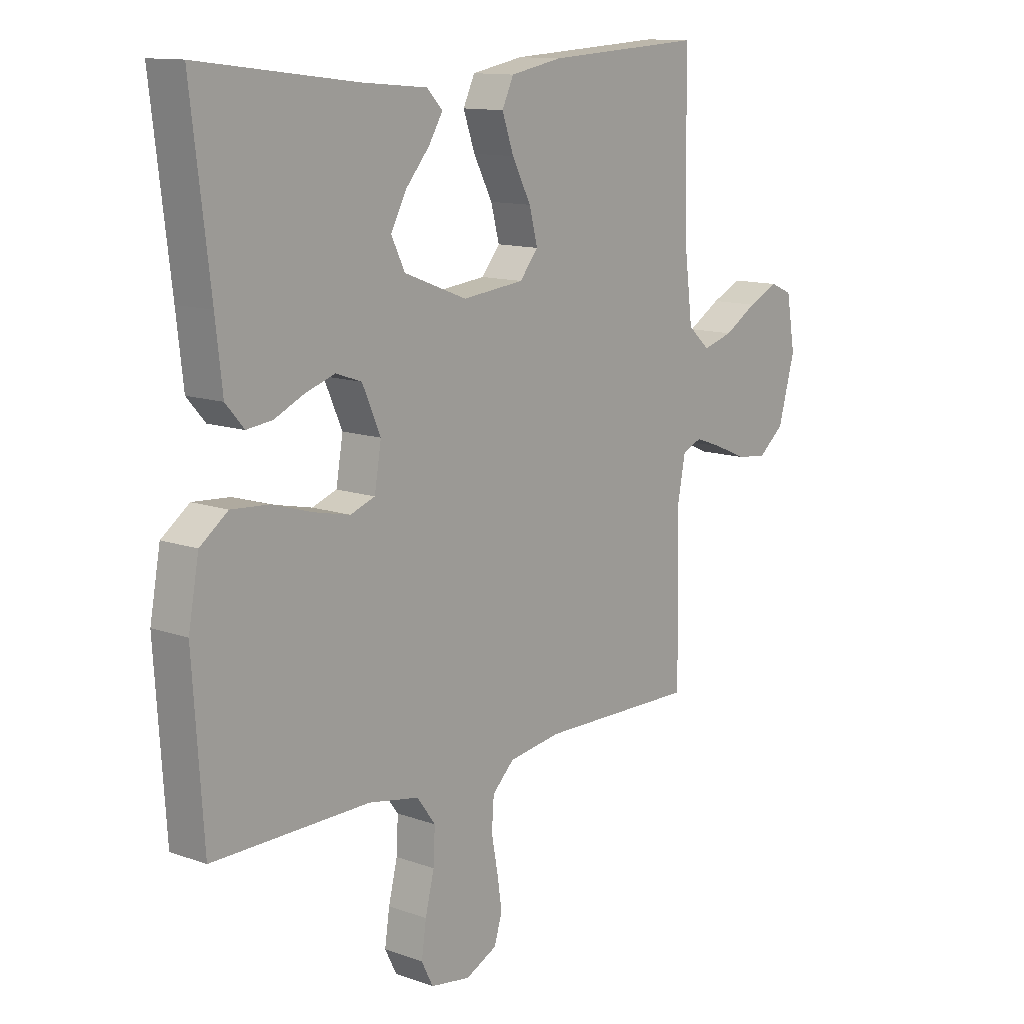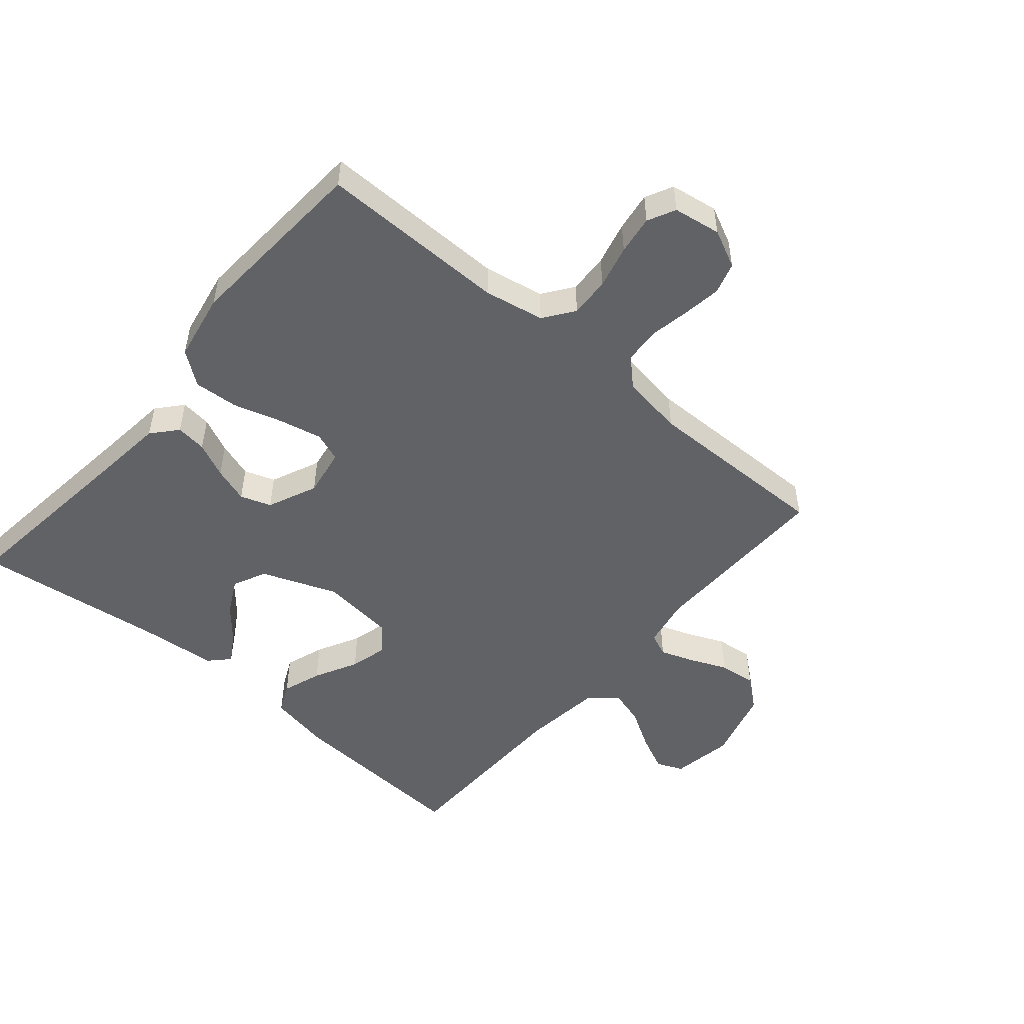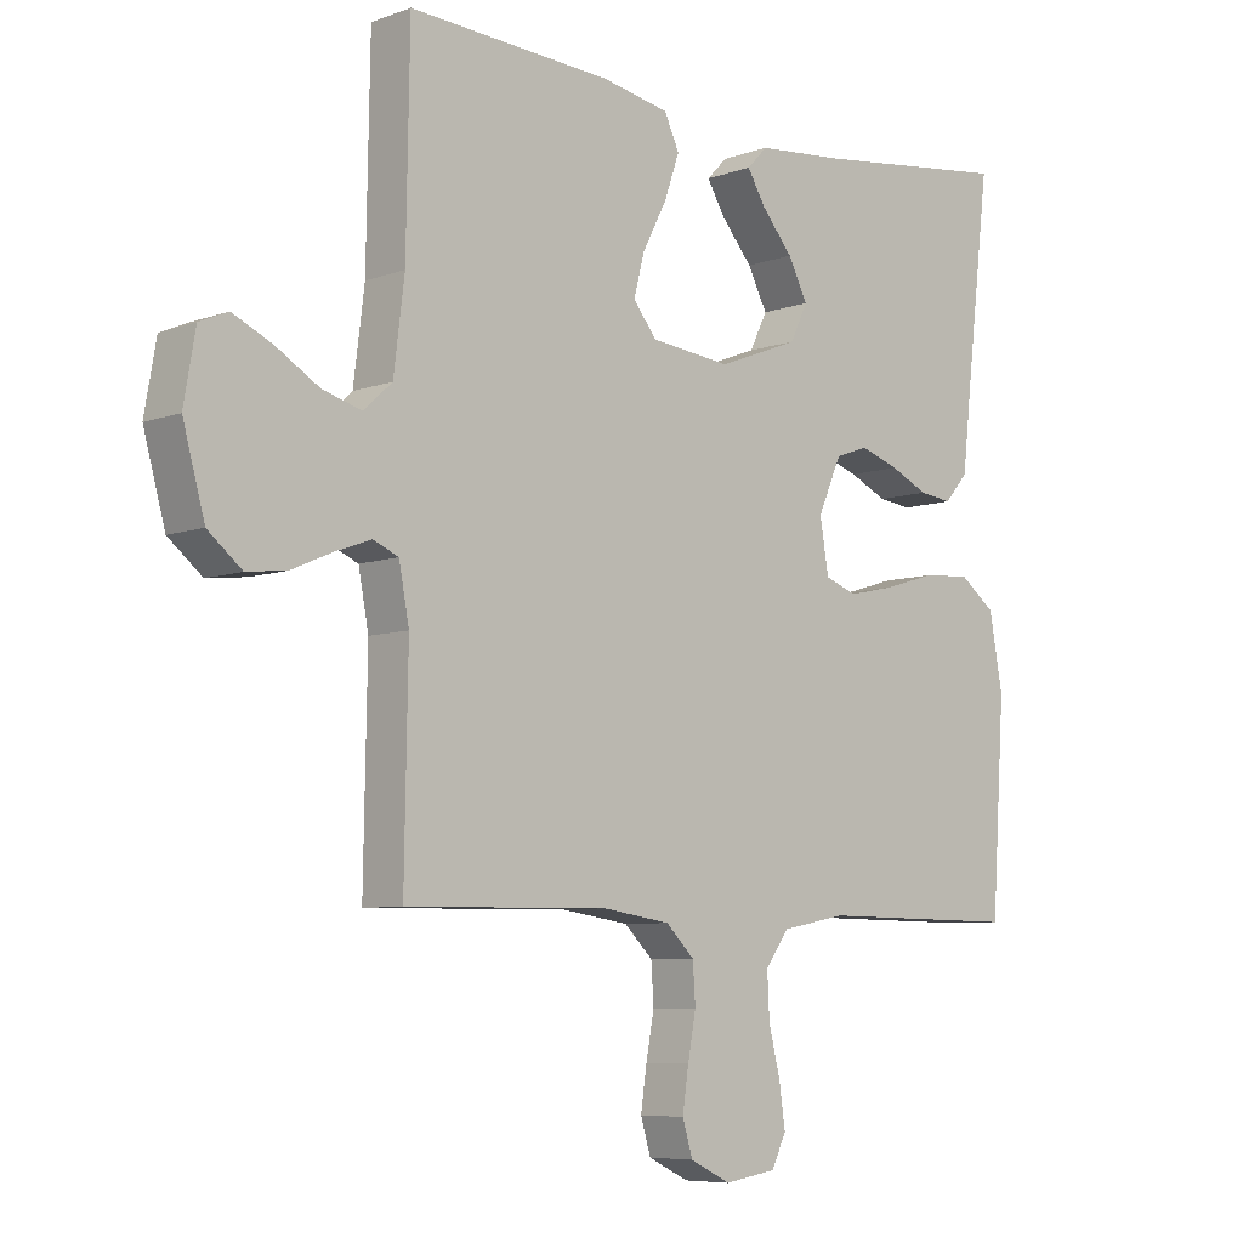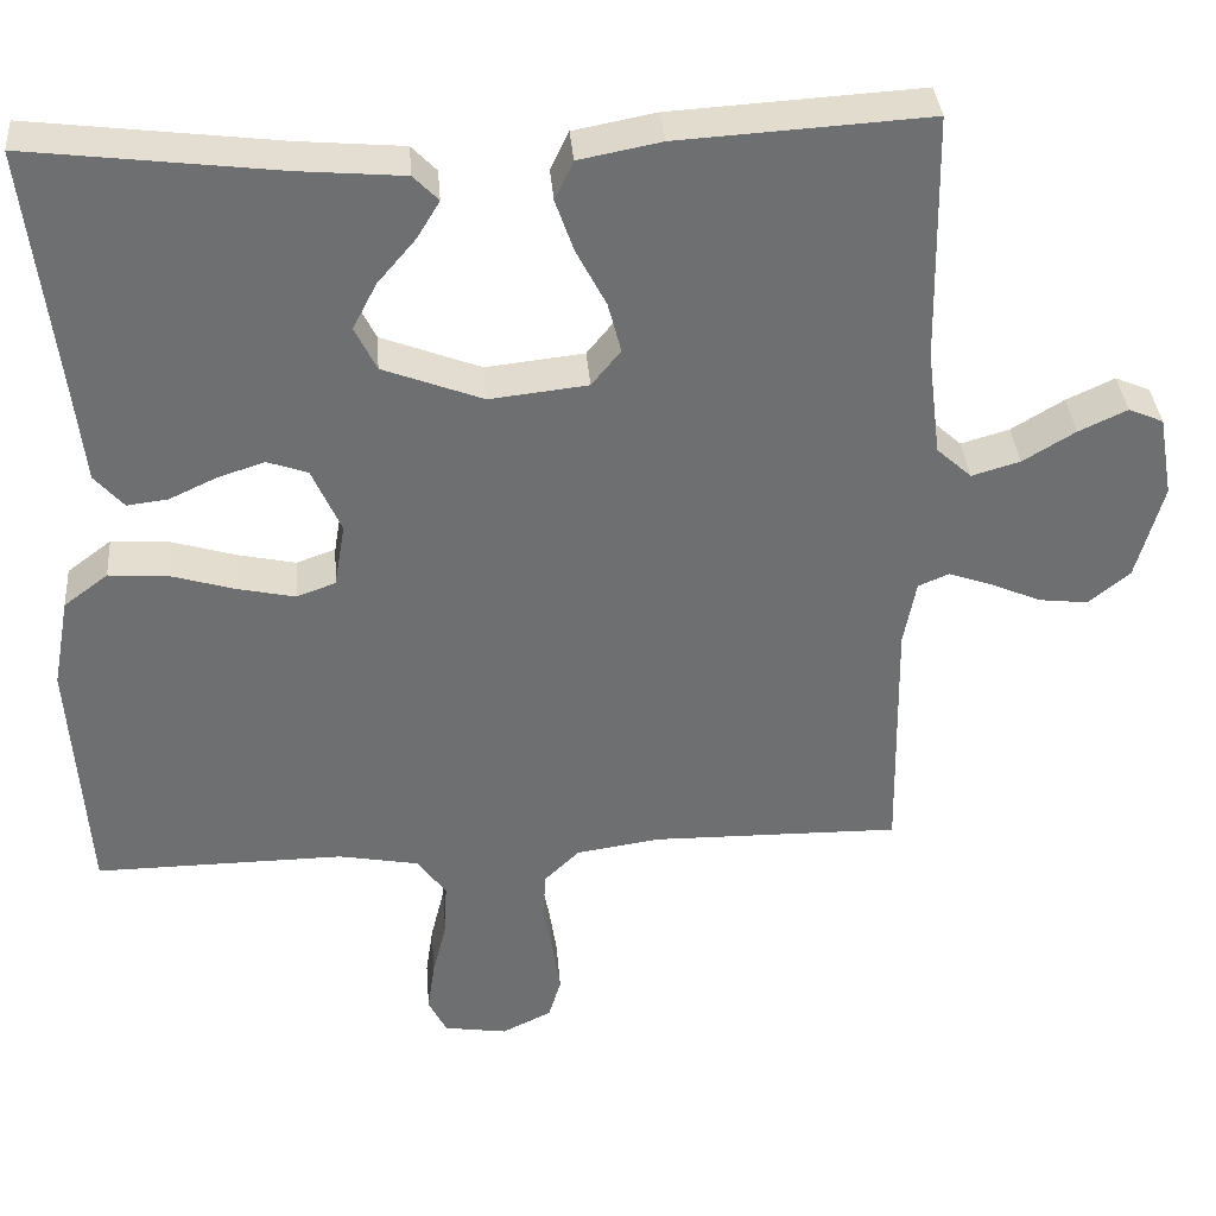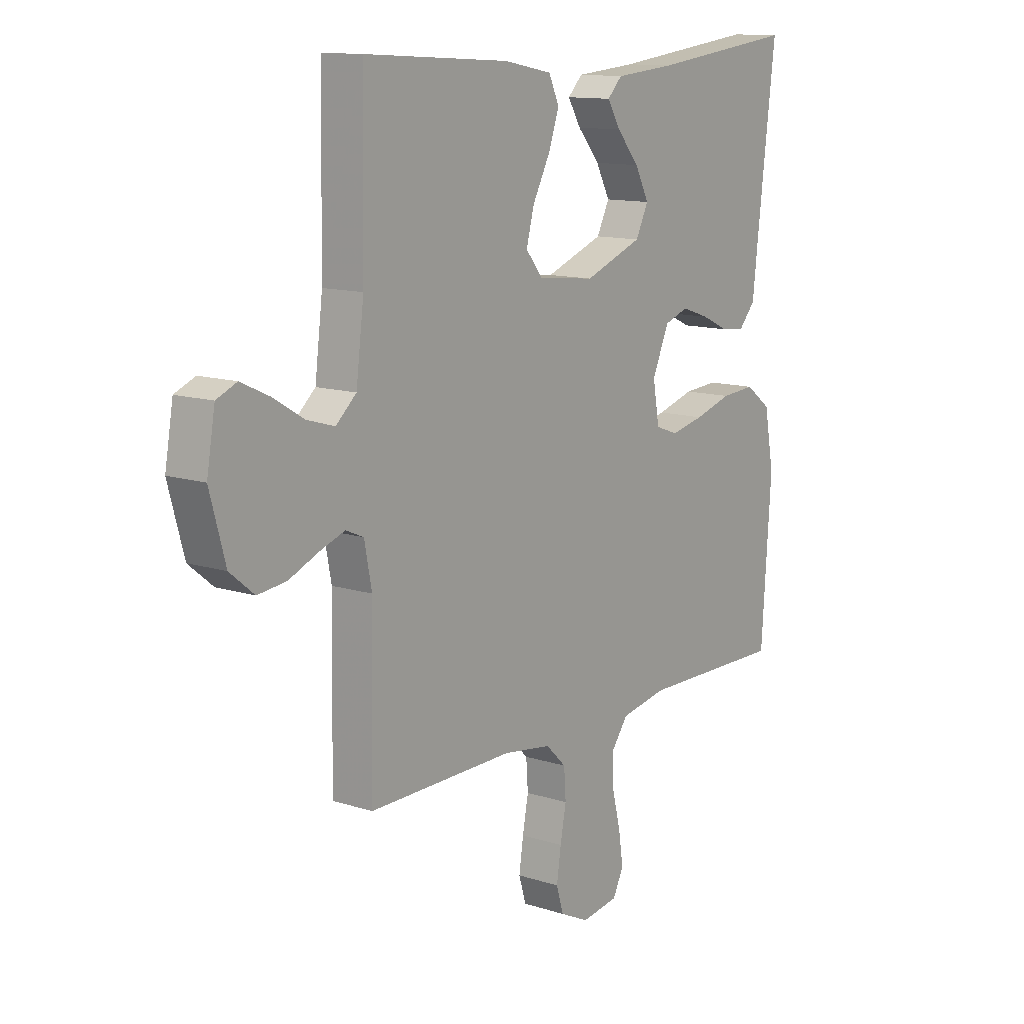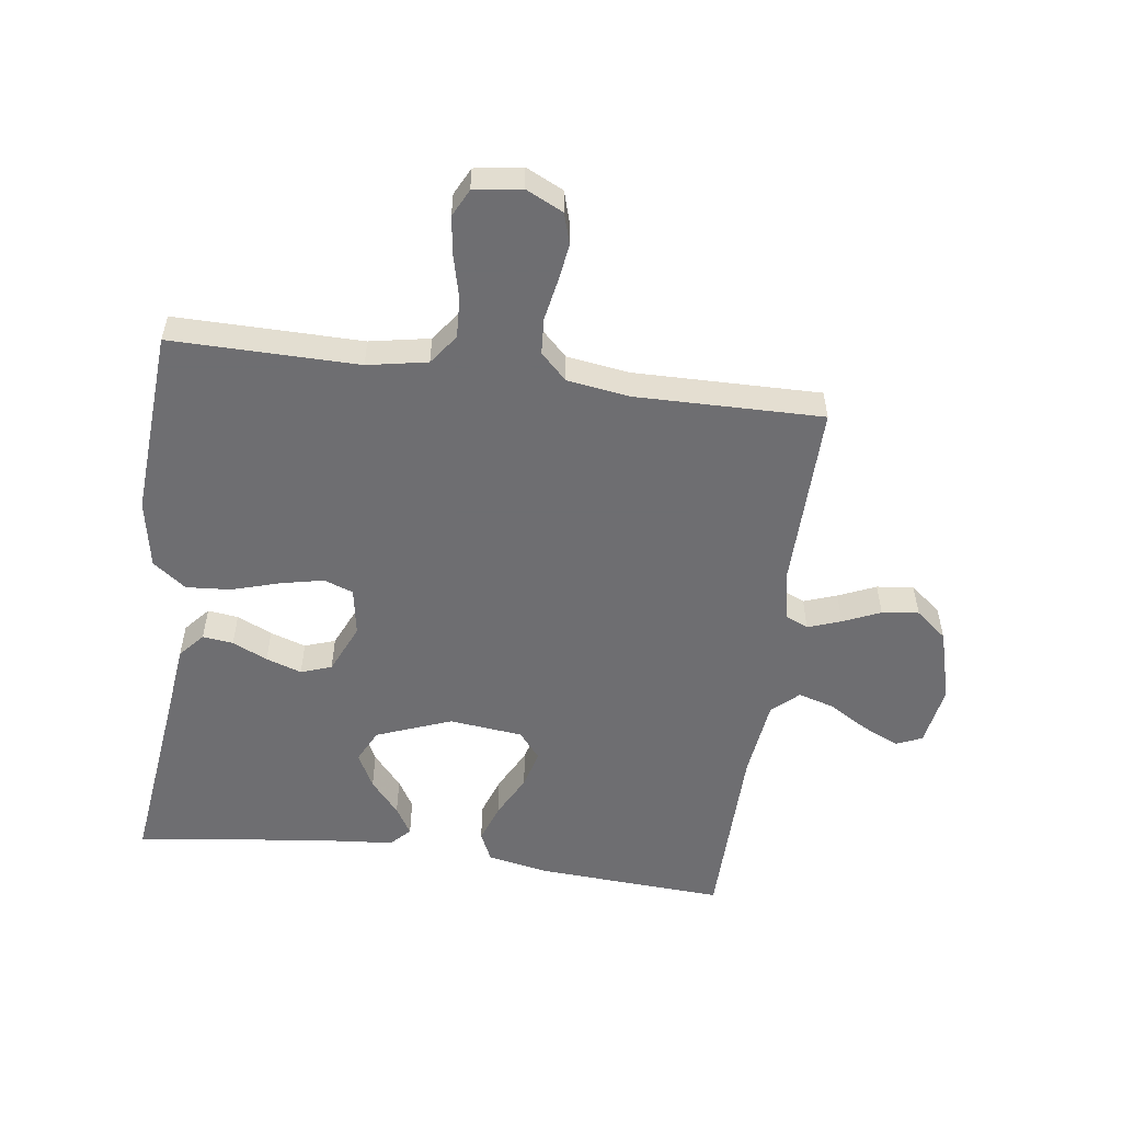
<metadata>
{"format":"obj","ext":"obj","renderer":"f3d","projection":"perspective","resolution":1024,"background":"white","views":[{"elev":12.3,"azim":130.0,"up":"+Z"},{"elev":-50.5,"azim":139.6,"up":"+Y"},{"elev":-7.0,"azim":-43.8,"up":"+Z"},{"elev":35.8,"azim":175.4,"up":"+Z"},{"elev":12.4,"azim":-53.2,"up":"+Z"},{"elev":-54.4,"azim":172.3,"up":"+Y"}]}
</metadata>
<code>
v 0.5 0.07 0.5
v 0.464 0.07 0.2
v 0.451 0.07 0.085
v 0.416 0.07 0.045
v 0.367 0.07 0.051
v 0.311 0.07 0.077
v 0.254 0.07 0.096
v 0.205 0.07 0.079
v 0.17 0.07 0
v 0.183 0.07 -0.077
v 0.23 0.07 -0.094
v 0.299 0.07 -0.079
v 0.376 0.07 -0.056
v 0.447 0.07 -0.051
v 0.5 0.07 -0.091
v 0.52 0.07 -0.2
v 0.5 0.07 -0.5
v 0.2 0.07 -0.497
v 0.104 0.07 -0.515
v 0.069 0.07 -0.563
v 0.072 0.07 -0.627
v 0.089 0.07 -0.696
v 0.098 0.07 -0.758
v 0.076 0.07 -0.802
v 0 0.07 -0.814
v -0.06 0.07 -0.785
v -0.075 0.07 -0.735
v -0.066 0.07 -0.674
v -0.054 0.07 -0.61
v -0.058 0.07 -0.552
v -0.1 0.07 -0.511
v -0.2 0.07 -0.496
v -0.5 0.07 -0.5
v -0.495 0.07 -0.2
v -0.51 0.07 -0.121
v -0.547 0.07 -0.105
v -0.6 0.07 -0.124
v -0.66 0.07 -0.15
v -0.719 0.07 -0.157
v -0.769 0.07 -0.116
v -0.801 0.07 0
v -0.784 0.07 0.098
v -0.742 0.07 0.116
v -0.684 0.07 0.089
v -0.621 0.07 0.051
v -0.563 0.07 0.034
v -0.521 0.07 0.072
v -0.505 0.07 0.2
v -0.5 0.07 0.5
v -0.2 0.07 0.482
v -0.101 0.07 0.463
v -0.079 0.07 0.416
v -0.101 0.07 0.353
v -0.137 0.07 0.284
v -0.153 0.07 0.223
v -0.118 0.07 0.18
v 0 0.07 0.167
v 0.12 0.07 0.213
v 0.146 0.07 0.266
v 0.117 0.07 0.322
v 0.071 0.07 0.376
v 0.044 0.07 0.421
v 0.074 0.07 0.452
v 0.2 0.07 0.463
v 0.5 0 0.5
v 0.464 0 0.2
v 0.451 0 0.085
v 0.416 0 0.045
v 0.367 0 0.051
v 0.311 0 0.077
v 0.254 0 0.096
v 0.205 0 0.079
v 0.17 0 0
v 0.183 0 -0.077
v 0.23 0 -0.094
v 0.299 0 -0.079
v 0.376 0 -0.056
v 0.447 0 -0.051
v 0.5 0 -0.091
v 0.52 0 -0.2
v 0.5 0 -0.5
v 0.2 0 -0.497
v 0.104 0 -0.515
v 0.069 0 -0.563
v 0.072 0 -0.627
v 0.089 0 -0.696
v 0.098 0 -0.758
v 0.076 0 -0.802
v 0 0 -0.814
v -0.06 0 -0.785
v -0.075 0 -0.735
v -0.066 0 -0.674
v -0.054 0 -0.61
v -0.058 0 -0.552
v -0.1 0 -0.511
v -0.2 0 -0.496
v -0.5 0 -0.5
v -0.495 0 -0.2
v -0.51 0 -0.121
v -0.547 0 -0.105
v -0.6 0 -0.124
v -0.66 0 -0.15
v -0.719 0 -0.157
v -0.769 0 -0.116
v -0.801 0 0
v -0.784 0 0.098
v -0.742 0 0.116
v -0.684 0 0.089
v -0.621 0 0.051
v -0.563 0 0.034
v -0.521 0 0.072
v -0.505 0 0.2
v -0.5 0 0.5
v -0.2 0 0.482
v -0.101 0 0.463
v -0.079 0 0.416
v -0.101 0 0.353
v -0.137 0 0.284
v -0.153 0 0.223
v -0.118 0 0.18
v 0 0 0.167
v 0.12 0 0.213
v 0.146 0 0.266
v 0.117 0 0.322
v 0.071 0 0.376
v 0.044 0 0.421
v 0.074 0 0.452
v 0.2 0 0.463
f 61 62 63 64
f 60 61 64 1
f 59 60 1 2
f 58 59 2 3
f 57 58 3
f 56 57 3
f 51 52 53 54
f 51 54 55
f 48 49 50 51
f 47 48 51 55
f 46 47 55 56
f 42 43 44 45
f 42 45 46
f 41 42 46
f 40 41 46
f 37 38 39 40
f 36 37 40 46
f 35 36 46 56
f 32 33 34
f 31 32 34 35
f 26 27 28 29
f 24 25 26 29
f 24 29 30
f 21 22 23 24
f 20 21 24 30
f 19 20 30 31
f 15 16 17 18
f 12 13 14 15
f 11 12 15 18
f 10 11 18 19
f 3 4 5 6
f 3 6 7
f 56 3 7
f 35 56 7 8
f 31 35 8 9
f 9 10 19 31
f 128 127 126 125
f 65 128 125 124
f 66 65 124 123
f 67 66 123 122
f 67 122 121
f 67 121 120
f 118 117 116 115
f 119 118 115
f 115 114 113 112
f 119 115 112 111
f 120 119 111 110
f 109 108 107 106
f 110 109 106
f 110 106 105
f 110 105 104
f 104 103 102 101
f 110 104 101 100
f 120 110 100 99
f 98 97 96
f 99 98 96 95
f 93 92 91 90
f 93 90 89 88
f 94 93 88
f 88 87 86 85
f 94 88 85 84
f 95 94 84 83
f 82 81 80 79
f 79 78 77 76
f 82 79 76 75
f 83 82 75 74
f 70 69 68 67
f 71 70 67
f 71 67 120
f 72 71 120 99
f 73 72 99 95
f 95 83 74 73
f 1 65 66 2
f 2 66 67 3
f 3 67 68 4
f 4 68 69 5
f 5 69 70 6
f 6 70 71 7
f 7 71 72 8
f 8 72 73 9
f 9 73 74 10
f 10 74 75 11
f 11 75 76 12
f 12 76 77 13
f 13 77 78 14
f 14 78 79 15
f 15 79 80 16
f 16 80 81 17
f 17 81 82 18
f 18 82 83 19
f 19 83 84 20
f 20 84 85 21
f 21 85 86 22
f 22 86 87 23
f 23 87 88 24
f 24 88 89 25
f 25 89 90 26
f 26 90 91 27
f 27 91 92 28
f 28 92 93 29
f 29 93 94 30
f 30 94 95 31
f 31 95 96 32
f 32 96 97 33
f 33 97 98 34
f 34 98 99 35
f 35 99 100 36
f 36 100 101 37
f 37 101 102 38
f 38 102 103 39
f 39 103 104 40
f 40 104 105 41
f 41 105 106 42
f 42 106 107 43
f 43 107 108 44
f 44 108 109 45
f 45 109 110 46
f 46 110 111 47
f 47 111 112 48
f 48 112 113 49
f 49 113 114 50
f 50 114 115 51
f 51 115 116 52
f 52 116 117 53
f 53 117 118 54
f 54 118 119 55
f 55 119 120 56
f 56 120 121 57
f 57 121 122 58
f 58 122 123 59
f 59 123 124 60
f 60 124 125 61
f 61 125 126 62
f 62 126 127 63
f 63 127 128 64
f 64 128 65 1

</code>
